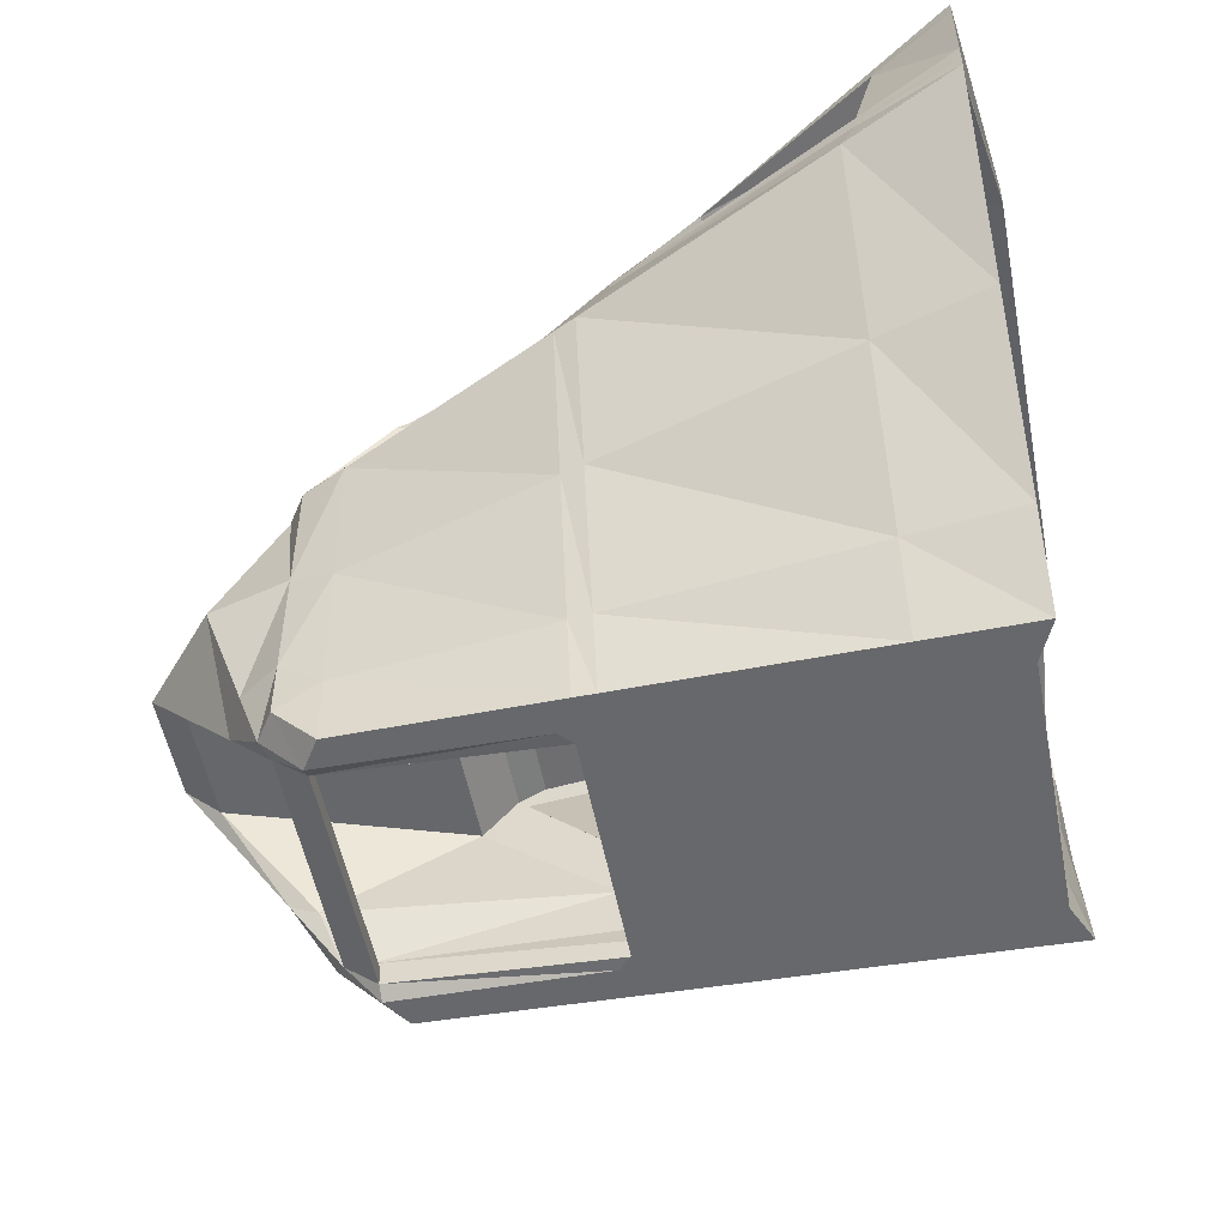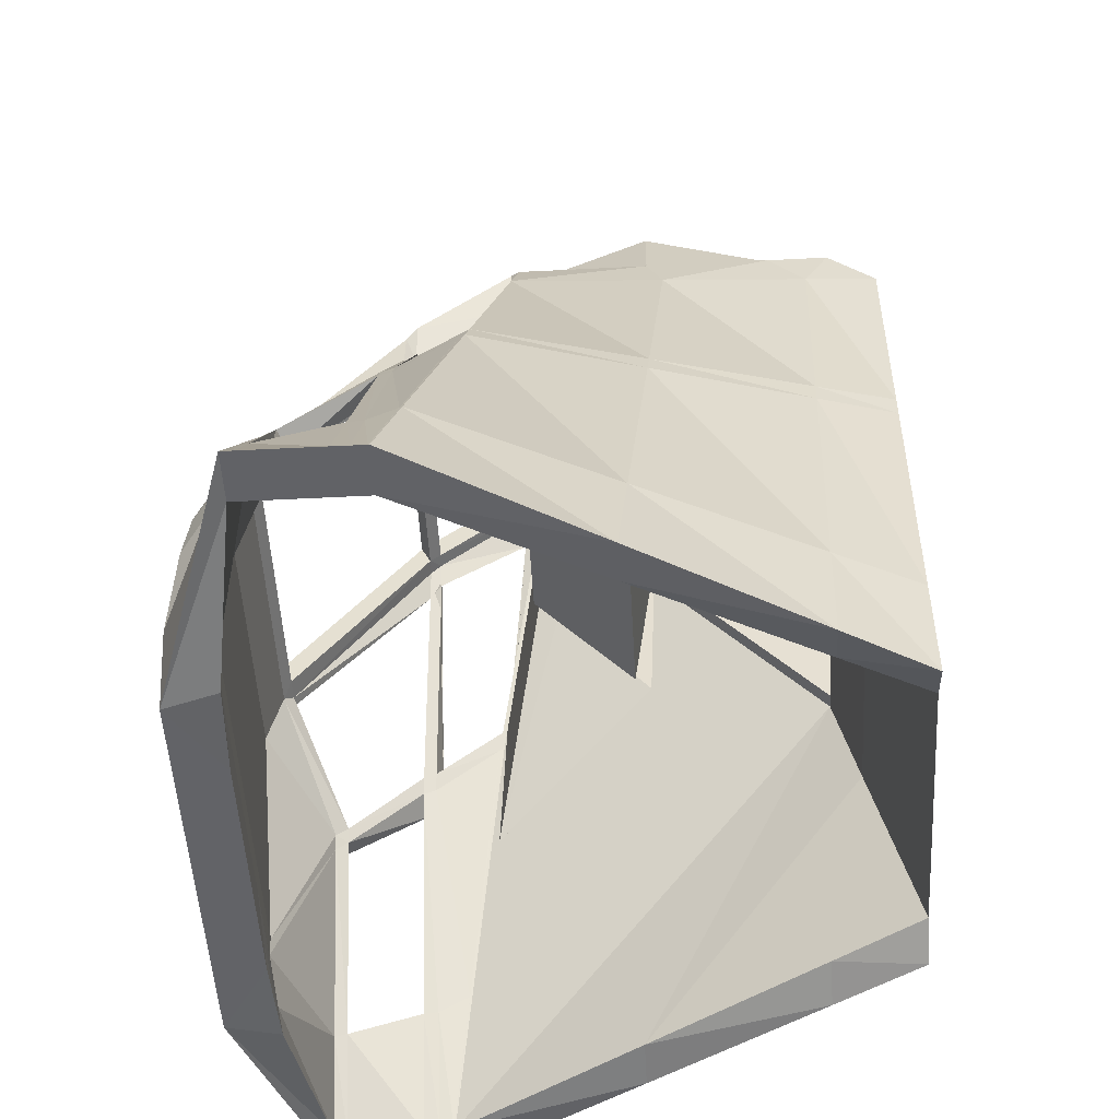
<metadata>
{"format":"obj","ext":"obj","renderer":"f3d","projection":"perspective","resolution":1024,"background":"white","views":[{"elev":-52.5,"azim":100.5,"up":"+Y"},{"elev":-51.1,"azim":-86.8,"up":"+Z"}]}
</metadata>
<code>
o Cube
v 0.9013 -0.5787 2.135
v 0.9013 -2.322 2.135
v 2.436 -0.07438 -1.467
v 0.9899 -2.579 -1.477
v 0.7351 -2.322 2.242
v 2.159 -0.07438 -1.469
v 0.758 -2.579 -1.374
v 0.7351 -0.5787 2.242
v 0.7811 -2.21 0.2646
v 0.7358 -0.632 2.131
v 0.7325 -0.5614 2.224
v 0.7358 -0.6137 2.122
v 0.7483 0.09813 1.663
v 0.7587 0.04697 1.557
v 0.7596 0.9515 0.5155
v 0.7437 0.835 0.4748
v 0.7592 1.031 0.1513
v 0.7483 0.9127 0.1602
v 1.09 1.063 -1.075
v 1.179 0.8424 -1.065
v 0.6574 -2.376 2.185
v 0.6799 -2.579 -1.374
v 0.657 -0.5787 2.242
v 0.6996 -2.21 0.2641
v 0.6577 -0.632 2.13
v 0.6571 -0.5604 2.233
v 0.6578 -0.6137 2.121
v 0.6607 0.09708 1.664
v 0.6614 0.04382 1.552
v 0.6654 0.9517 0.5144
v 0.6657 0.835 0.4743
v 0.6697 1.066 0.2434
v 0.6702 0.9127 0.1597
v 0.6781 1.063 -1.078
v 0.678 0.8424 -1.068
v -0.6901 -2.579 -1.383
v -0.713 -0.5787 2.233
v -0.7123 -0.632 2.121
v -0.713 -0.5604 2.224
v -0.7123 -0.6137 2.113
v -0.7094 0.09707 1.655
v -0.7087 0.04381 1.544
v -0.7047 0.9517 0.5057
v -0.7044 0.8349 0.4656
v -0.7004 1.066 0.2347
v -0.6998 0.9126 0.1511
v -0.692 1.063 -1.086
v -0.6921 0.8424 -1.076
v -0.7127 -2.376 2.177
v -0.7314 -2.21 0.255
v 0.7908 0.7902 0.5362
v 0.7592 0.9003 0.5812
v 0.6653 0.7891 0.5342
v 0.665 0.9003 0.5806
v -0.7051 0.9003 0.5719
v -0.7048 0.7891 0.5255
v 0.7444 -0.01526 1.607
v 0.7446 0.039 1.713
v 0.6603 0.0368 1.716
v 0.6611 -0.01646 1.604
v -0.7097 0.03679 1.707
v -0.709 -0.01647 1.596
v -8.938 -0.9559 1.491
v -8.939 -0.9027 1.603
v -10.31 -0.9027 1.594
v -10.31 -0.9559 1.483
v -10.3 -0.4872 0.8698
v -10.3 -0.376 0.9162
v -8.935 -0.4872 0.8785
v -8.935 -0.376 0.9249
v 2.159 0.008794 -1.469
v 2.436 0.008794 -1.467
v 0.8554 -0.01237 1.687
v 2.159 -0.06842 -1.469
v 2.159 0.5806 -1.469
v 2.436 0.5806 -1.467
v 0.8079 0.9465 0.5162
v 1.175 0.7264 -1.62
v 1.093 1.018 -1.63
v 0.9142 1.033 -0.01376
v 0.7816 0.8746 0.6094
v 2.159 0.5092 -1.469
v 2.436 0.5092 -1.467
v 2.436 -0.06842 -1.467
v 2.436 0.09695 -1.467
v 0.8304 0.0473 1.631
v 2.159 0.09695 -1.469
v 0.9073 -2.579 1.89
v 1.005 -0.5446 1.891
v 0.7366 -2.579 1.997
v 0.7389 -0.7389 2.004
v 0.6606 -0.7389 2.004
v 0.6586 -2.527 1.997
v -0.7136 -0.7389 1.995
v -0.7115 -2.527 1.988
v 0.7916 -0.01094 1.473
v 0.898 -0.5382 2.103
v 0.8882 0.9405 0.3542
v 1.006 1.035 -0.1236
v 0.8508 0.8686 0.4411
v 0.8397 0.05067 1.421
v 0.9393 -2.579 0.5859
v 0.7449 -2.579 0.691
v 1.346 -0.3624 0.6501
v 0.7552 -1.309 1.33
v 0.6757 -1.309 1.33
v 0.6668 -2.579 0.6905
v -0.7205 -1.309 1.321
v -0.7032 -2.579 0.6818
v 1.375 0.0265 0.346
v 1.351 0.5708 -0.1227
v 1.35 0.5016 -0.07371
v 1.375 0.09822 0.3187
v 1.56 -0.3624 0.5898
v 1.534 -0.003294 0.3338
v 1.488 0.6317 -0.1034
v 1.488 0.5599 -0.05019
v 1.534 0.0686 0.302
v -8.757 -0.9621 1.433
v 0.8313 -0.5063 1.861
v 1.348 -0.3345 0.6283
v 1.558 -0.3367 0.5715
v -0.9559 -0.5788 2.123
v -0.9559 -2.322 2.123
v -2.445 -0.0744 -1.498
v -0.9987 -2.579 -1.489
v -0.7911 -2.322 2.232
v -2.168 -0.0744 -1.497
v -0.7682 -2.579 -1.384
v -0.7911 -0.5788 2.232
v -0.8121 -2.21 0.2545
v -0.7904 -0.632 2.121
v -0.7883 -0.5614 2.214
v -0.7903 -0.6137 2.112
v -0.797 0.0981 1.653
v -0.8061 0.04694 1.547
v -0.7988 0.9515 0.5056
v -0.7825 0.8349 0.4652
v -0.7887 1.031 0.1415
v -0.7779 0.9126 0.1506
v -1.104 1.063 -1.089
v -1.194 0.8424 -1.08
v -0.6901 -2.579 -1.383
v -0.7305 -2.21 0.2551
v -0.7123 -0.632 2.121
v -0.8303 0.7902 0.5259
v -0.7993 0.9002 0.5713
v -0.7923 -0.01529 1.597
v -0.7939 0.03897 1.703
v -2.168 0.008771 -1.497
v -2.445 0.008771 -1.498
v -0.9044 -0.0124 1.676
v -2.168 -0.06845 -1.497
v -2.168 0.5806 -1.497
v -2.445 0.5806 -1.498
v -0.8472 0.9465 0.5057
v -1.182 0.7263 -1.635
v -1.1 1.018 -1.644
v -0.9416 1.033 -0.02552
v -0.8154 0.8746 0.5989
v -2.168 0.5091 -1.497
v -2.445 0.5091 -1.498
v -2.445 -0.06845 -1.498
v -2.445 0.09692 -1.498
v -0.8721 0.04728 1.62
v -2.168 0.09692 -1.497
v -0.9588 -2.579 1.879
v -1.057 -0.5446 1.878
v -0.7895 -2.579 1.987
v -0.7919 -0.7389 1.995
v -0.7136 -0.7389 1.995
v -0.824 -0.01096 1.461
v -0.9522 -0.5382 2.091
v -0.9254 0.9405 0.3427
v -1.032 1.035 -0.1365
v 1.149 0.8405 -0.9782
v -0.8712 0.8686 0.4296
v -0.8784 0.05064 1.409
v -0.9743 -2.579 0.5737
v -0.7813 -2.579 0.6814
v -1.382 -0.3624 0.6329
v -0.7997 -1.309 1.32
v -0.7201 -1.309 1.321
v -1.406 0.02648 0.3284
v -1.377 0.5708 -0.14
v 0.6774 0.8405 -0.9812
v -1.377 0.5015 -0.09099
v -1.406 0.09819 0.3011
v -1.595 -0.3624 0.5698
v -1.565 -0.003317 0.3141
v -1.514 0.6317 -0.1224
v -1.514 0.5599 -0.06922
v -1.565 0.06857 0.2824
v -0.8686 -0.5064 1.848
v -1.383 -0.3346 0.611
v -1.593 -0.3367 0.5515
v 0.6623 -0.6694 1.861
v -0.7096 -0.6694 1.852
v 0.6776 -1.24 1.187
v -0.7164 -1.24 1.178
v 0.6669 -0.5714 1.126
v -0.7049 -0.5714 1.116
v 0.6844 -1.142 0.451
v -0.7118 -1.142 0.4422
v 0.6622 -0.7389 2.005
v 0.6776 -1.309 1.331
v 1.233 -0.3562 -0.2287
v 0.7086 -1.229 0.3947
v 0.6687 -0.7137 1.021
v 0.6657 -0.6068 1.147
v -0.6926 0.8405 -0.9899
v 1.311 0.5024 -0.00216
v 1.331 0.0946 0.4061
v 1.308 0.57 -0.05205
v 0.7541 -1.269 1.378
v 0.6746 -1.269 1.377
v 1.33 0.02356 0.4349
v -1.34 -0.3814 0.7378
v -1.164 0.8405 -0.9929
v -1.339 0.5024 -0.01895
v -1.364 0.09458 0.389
v -1.335 0.5699 -0.06879
v -0.7991 -1.269 1.368
v -0.7197 -1.269 1.368
v -1.363 0.02353 0.4178
v 0.6765 -1.199 1.235
v 0.6765 -1.269 1.379
v 1.305 -0.3542 0.7336
v 1.303 -0.3814 0.7545
v -1.342 -0.3542 0.7169
v 1.507 -0.3796 0.7126
v 1.48 -0.004015 0.4413
v 1.431 0.6347 -0.02201
v 1.085 1.049 -0.4956
v 1.431 0.563 0.0344
v 1.48 0.06691 0.4077
v 0.9363 -2.579 0.709
v 0.7441 -2.579 0.8143
v 0.6665 -2.579 0.7381
v -0.7035 -2.579 0.7294
v 1.505 -0.3527 0.6932
v -1.544 -0.3796 0.6933
v -1.513 -0.004039 0.4223
v -1.459 0.6347 -0.04032
v -1.106 1.049 -0.5042
v -1.459 0.563 0.01609
v -1.513 0.06688 0.3887
v -0.9728 -2.579 0.6969
v -0.782 -2.579 0.8046
v -1.542 -0.3527 0.6739
v -0.714 -0.5958 1.181
v -0.7154 -0.7028 1.055
v -1.264 -0.3453 -0.2022
v -0.722 -1.233 0.3099
v -0.7325 -2.356 0.4418
v 0.6984 -2.356 0.4508
v 0.6745 -1.53 1.516
v -0.7217 -1.53 1.508
v -0.7115 -2.424 1.988
v 0.6586 -2.424 1.997
v 0.6665 -2.467 0.7381
v -0.7035 -2.467 0.7294
v 1.835 -1.115 -1.471
v 0.9013 -1.304 2.135
v 0.7701 -1.304 2.596
v 1.577 -1.115 -1.43
v 0.7691 -2.276 -0.04072
v 0.689 -2.276 -0.04123
v 0.2752 -1.304 3.019
v -0.7166 -2.276 -0.05014
v -0.3411 -1.304 3.015
v 0.9645 -1.39 1.891
v 1.302 -1.284 0.5882
v -1.844 -1.115 -1.495
v -0.9559 -1.304 2.123
v -0.8306 -1.304 2.586
v -1.586 -1.115 -1.45
v -0.7962 -2.276 -0.05064
v -0.7161 -2.276 -0.05013
v -1.016 -1.39 1.878
v -1.337 -1.284 0.5715
v -1.307 -1.294 0.6948
v 1.27 -1.294 0.7111
v -0.7119 -2.376 2.046
v 0.6582 -2.376 2.055
v 0.2903 -1.49 2.811
v -0.3536 -1.49 2.807
v 0.6816 1.018 -1.632
v -0.6885 1.018 -1.641
v 0.6815 0.7471 -1.623
v -0.6885 0.7471 -1.632
v 0.9337 1.048 -0.4959
v 0.6744 1.05 -0.4978
v -0.6957 1.05 -0.5031
v -0.9538 1.048 -0.5033
v 0.9743 -2.579 -0.8436
v 0.754 -2.579 -0.7401
v 0.6759 -2.579 -0.7406
v -0.6941 -2.579 -0.7493
v 2.167 -0.1628 -0.836
v 2.159 0.005084 -0.9146
v 2.145 0.5963 -1.049
v 2.145 0.5248 -1.032
v 2.159 0.08824 -0.9243
v 2.167 -0.1508 -0.8416
v -0.9912 -2.579 -0.856
v -0.7722 -2.579 -0.7498
v -0.6941 -2.579 -0.7493
v -2.184 -0.1628 -0.8636
v -2.175 0.00506 -0.9421
v -2.159 0.5963 -1.076
v -2.16 0.5247 -1.06
v -2.175 0.08822 -0.9518
v -2.184 -0.1508 -0.8692
v -0.6896 1.032 -1.471
v 0.6805 1.032 -1.462
v -1.688 -1.167 -0.8604
v 1.671 -1.167 -0.8391
v -1.101 1.032 -1.473
v 1.092 1.032 -1.46
v 0.9013 -1.982 2.135
v 0.7468 -1.982 2.36
v 1.031 -2.09 -1.392
v 1.888 -0.1705 -0.7617
v 0.7579 -2.336 -0.3266
v 0.7725 -1.91 0.6204
v 0.6916 -1.91 0.6198
v 0.6792 -2.336 -0.3271
v 0.5298 -2.018 2.464
v -0.7028 -2.336 -0.3359
v 1.897 0.0147 -0.8632
v 1.889 0.5774 -1.02
v 1.889 0.5066 -1.003
v 1.897 0.09737 -0.8723
v 0.9264 -2.182 1.891
v 1.06 -2.146 0.5866
v 1.888 -0.1573 -0.769
v -1.905 -0.1706 -0.7858
v -0.8079 -1.91 0.6103
v -0.7271 -1.91 0.6109
v -1.914 0.01468 -0.8874
v -1.904 0.5774 -1.044
v -1.904 0.5066 -1.027
v -1.914 0.09735 -0.8965
v -1.906 -0.1573 -0.793
v 1.176 0.7651 -1.435
v -1.186 0.7651 -1.45
v 1.048 -2.15 0.7097
v 0.6803 0.7789 -1.438
v 0.6904 -2.08 0.8066
v 1.272 -2.09 -1.475
v 0.5354 -2.08 2.307
v -0.6897 0.7789 -1.447
v 1.207 -2.107 -0.8421
v -0.7278 -1.913 0.6062
v -0.5903 -2.023 2.453
v -0.9559 -1.987 2.123
v -0.8041 -1.987 2.349
v -1.038 -2.097 -1.405
v -0.7813 -2.337 -0.3382
v -0.7025 -2.337 -0.3378
v -0.9777 -2.187 1.878
v -1.094 -2.152 0.573
v -1.083 -2.155 0.6962
v -0.729 -2.084 0.7929
v -1.277 -2.097 -1.491
v -0.5938 -2.084 2.297
v -1.221 -2.114 -0.8575
f 59 27 26
f 6 263 266
f 89 264 272
f 264 8 265
f 296 7 4
f 24 267 268
f 326 24 327
f 328 7 22
f 324 9 326
f 23 11 26
f 58 28 59
f 54 15 30
f 15 32 30
f 293 47 294
f 16 33 18
f 30 45 43
f 176 35 20
f 53 16 51
f 54 43 55
f 59 41 61
f 25 12 10
f 23 39 37
f 57 29 14
f 106 258 108
f 270 24 268
f 298 7 297
f 265 23 269
f 328 36 330
f 31 46 33
f 186 48 35
f 53 44 31
f 25 40 27
f 60 42 29
f 299 22 298
f 269 37 271
f 29 51 14
f 13 54 28
f 12 60 57
f 11 59 26
f 29 54 53
f 53 55 56
f 41 29 42
f 52 77 15
f 74 72 84
f 97 58 11
f 84 301 305
f 82 76 83
f 83 302 303
f 302 79 320
f 77 17 15
f 75 79 76
f 85 303 304
f 87 83 85
f 58 86 13
f 71 85 72
f 72 304 301
f 96 86 73
f 217 14 213
f 167 249 248
f 101 81 86
f 98 80 77
f 100 77 81
f 212 16 214
f 214 18 176
f 120 73 97
f 49 93 21
f 21 90 5
f 38 92 94
f 10 92 25
f 2 90 88
f 283 89 272
f 242 194 168
f 337 110 331
f 318 114 273
f 332 20 346
f 333 111 332
f 331 113 334
f 115 236 232
f 118 235 236
f 117 233 235
f 122 232 241
f 240 107 239
f 239 103 238
f 92 198 94
f 229 105 215
f 215 106 216
f 237 103 102
f 60 61 62
f 26 40 39
f 114 241 231
f 324 121 337
f 229 12 228
f 89 97 1
f 3 305 300
f 1 11 8
f 6 84 3
f 13 81 52
f 61 40 39
f 128 274 277
f 168 275 280
f 130 275 123
f 306 129 126
f 144 278 279
f 339 144 340
f 361 129 143
f 338 131 339
f 37 133 39
f 149 41 61
f 55 137 43
f 137 45 43
f 44 140 138
f 219 48 142
f 56 138 146
f 132 40 134
f 148 42 136
f 308 129 307
f 37 276 130
f 7 325 323
f 136 56 146
f 135 55 41
f 134 62 148
f 133 61 39
f 42 55 56
f 147 156 137
f 153 151 163
f 173 149 133
f 163 310 314
f 161 155 162
f 162 311 312
f 311 158 319
f 156 139 137
f 154 158 155
f 164 312 313
f 166 162 164
f 149 165 135
f 150 164 151
f 151 313 310
f 172 165 152
f 225 136 221
f 233 99 98
f 178 160 165
f 174 159 156
f 17 159 139
f 177 156 160
f 220 138 222
f 194 152 173
f 49 169 127
f 132 171 145
f 124 169 167
f 282 168 280
f 244 175 174
f 345 184 341
f 317 189 281
f 342 142 347
f 343 185 342
f 341 188 344
f 190 247 243
f 193 246 247
f 222 140 219
f 192 244 246
f 196 243 250
f 240 180 249
f 218 182 223
f 223 183 224
f 248 180 179
f 189 250 242
f 338 195 345
f 218 134 230
f 168 173 123
f 125 314 309
f 123 133 130
f 128 163 125
f 135 160 147
f 199 204 203
f 108 198 200
f 106 226 216
f 106 200 199
f 201 204 202
f 198 201 202
f 227 197 226
f 229 210 10
f 207 209 210
f 229 208 207
f 91 210 209
f 191 245 244
f 116 234 233
f 206 226 199
f 216 197 92
f 181 230 195
f 170 224 171
f 223 252 254
f 185 219 142
f 195 225 184
f 187 222 185
f 188 220 187
f 184 221 188
f 140 211 219
f 104 228 121
f 91 216 92
f 215 209 208
f 121 217 110
f 111 176 20
f 112 214 111
f 113 212 112
f 110 213 113
f 33 211 186
f 18 186 176
f 95 249 169
f 221 246 220
f 246 174 177
f 177 220 246
f 243 178 172
f 281 242 282
f 231 120 89
f 88 238 237
f 93 238 90
f 95 260 93
f 221 178 247
f 235 98 100
f 146 178 136
f 232 101 96
f 273 231 283
f 349 78 346
f 316 289 315
f 148 194 134
f 243 148 225
f 230 243 225
f 250 134 194
f 51 101 14
f 213 101 236
f 100 212 235
f 213 235 212
f 241 12 120
f 228 232 217
f 232 57 217
f 57 120 12
f 252 253 251
f 170 251 252
f 218 254 253
f 251 218 132
f 201 199 203
f 200 202 204
f 327 256 350
f 50 256 24
f 108 365 355
f 95 262 259
f 239 262 240
f 93 261 239
f 336 283 348
f 363 282 364
f 368 281 363
f 364 280 362
f 276 356 358
f 277 131 128
f 279 360 361
f 275 358 357
f 280 357 362
f 277 366 359
f 354 273 336
f 348 272 335
f 271 286 269
f 265 329 322
f 330 268 328
f 266 9 6
f 268 325 328
f 264 322 321
f 272 321 335
f 266 351 323
f 49 367 356
f 329 286 352
f 49 285 284
f 257 287 258
f 260 284 285
f 256 262 261
f 262 284 259
f 258 367 365
f 352 257 350
f 285 261 260
f 158 291 289
f 289 290 291
f 79 290 288
f 320 288 316
f 349 291 290
f 353 157 347
f 315 158 289
f 175 234 245
f 80 175 159
f 32 139 45
f 141 294 47
f 34 234 19
f 47 319 315
f 19 316 34
f 351 318 354
f 366 317 368
f 34 315 47
f 309 196 189
f 274 309 317
f 310 193 190
f 311 141 191
f 312 191 192
f 314 190 196
f 109 307 180
f 179 307 306
f 300 122 114
f 263 300 318
f 301 118 115
f 302 19 116
f 303 116 117
f 305 115 122
f 109 298 107
f 107 297 103
f 102 297 296
f 4 354 296
f 48 347 142
f 35 353 349
f 285 350 256
f 21 352 285
f 323 4 7
f 335 2 88
f 321 5 2
f 129 360 359
f 5 329 21
f 237 335 88
f 296 336 102
f 102 348 237
f 106 350 257
f 35 346 20
f 128 345 153
f 150 344 166
f 166 343 161
f 161 342 154
f 154 347 157
f 153 341 150
f 181 339 182
f 182 340 183
f 6 337 74
f 71 334 87
f 87 333 82
f 82 332 75
f 75 346 78
f 74 331 71
f 104 326 105
f 266 325 267
f 105 327 106
f 187 193 188
f 192 343 312
f 343 313 312
f 344 193 313
f 334 118 304
f 333 304 303
f 117 333 303
f 112 118 113
f 126 368 306
f 365 284 255
f 356 287 271
f 359 126 129
f 362 124 167
f 357 127 124
f 127 356 49
f 248 362 167
f 306 363 179
f 179 364 248
f 355 255 50
f 277 360 278
f 59 60 27
f 6 3 263
f 89 1 264
f 264 1 8
f 296 297 7
f 24 9 267
f 326 9 24
f 328 325 7
f 324 6 9
f 23 8 11
f 58 13 28
f 54 52 15
f 15 17 32
f 293 34 47
f 16 31 33
f 30 32 45
f 176 186 35
f 53 31 16
f 54 30 43
f 59 28 41
f 25 27 12
f 23 26 39
f 57 60 29
f 106 257 258
f 270 50 24
f 298 22 7
f 265 8 23
f 328 22 36
f 31 44 46
f 186 211 48
f 53 56 44
f 25 38 40
f 60 62 42
f 299 36 22
f 269 23 37
f 29 53 51
f 13 52 54
f 12 27 60
f 11 58 59
f 29 28 54
f 53 54 55
f 41 28 29
f 52 81 77
f 74 71 72
f 97 73 58
f 84 72 301
f 82 75 76
f 83 76 302
f 302 76 79
f 77 80 17
f 75 78 79
f 85 83 303
f 87 82 83
f 58 73 86
f 71 87 85
f 72 85 304
f 96 101 86
f 217 57 14
f 167 169 249
f 101 100 81
f 98 99 80
f 100 98 77
f 212 51 16
f 214 16 18
f 120 96 73
f 49 95 93
f 21 93 90
f 38 25 92
f 10 91 92
f 2 5 90
f 283 231 89
f 242 250 194
f 337 121 110
f 318 300 114
f 332 111 20
f 333 112 111
f 331 110 113
f 115 118 236
f 118 117 235
f 117 116 233
f 122 115 232
f 240 109 107
f 239 107 103
f 92 197 198
f 229 104 105
f 215 105 106
f 237 238 103
f 60 59 61
f 26 27 40
f 114 122 241
f 324 104 121
f 229 10 12
f 89 120 97
f 3 84 305
f 1 97 11
f 6 74 84
f 13 86 81
f 61 62 40
f 128 125 274
f 168 123 275
f 130 276 275
f 306 307 129
f 144 131 278
f 339 131 144
f 361 360 129
f 338 128 131
f 37 130 133
f 149 135 41
f 55 147 137
f 137 139 45
f 44 46 140
f 219 211 48
f 56 44 138
f 132 145 40
f 148 62 42
f 308 143 129
f 37 271 276
f 136 42 56
f 135 147 55
f 134 40 62
f 133 149 61
f 42 41 55
f 147 160 156
f 153 150 151
f 173 152 149
f 163 151 310
f 161 154 155
f 162 155 311
f 311 155 158
f 156 159 139
f 154 157 158
f 164 162 312
f 166 161 162
f 149 152 165
f 150 166 164
f 151 164 313
f 172 178 165
f 225 148 136
f 233 234 99
f 178 177 160
f 174 175 159
f 17 80 159
f 177 174 156
f 220 146 138
f 194 172 152
f 49 95 169
f 132 170 171
f 124 127 169
f 282 242 168
f 244 245 175
f 345 195 184
f 317 309 189
f 342 185 142
f 343 187 185
f 341 184 188
f 190 193 247
f 193 192 246
f 222 138 140
f 192 191 244
f 196 190 243
f 240 109 180
f 218 181 182
f 223 182 183
f 248 249 180
f 189 196 250
f 338 181 195
f 218 132 134
f 168 194 173
f 125 163 314
f 123 173 133
f 128 153 163
f 135 165 160
f 199 200 204
f 108 94 198
f 106 199 226
f 106 108 200
f 201 203 204
f 198 197 201
f 227 205 197
f 229 207 210
f 207 208 209
f 229 215 208
f 91 10 210
f 191 141 245
f 116 19 234
f 206 227 226
f 216 226 197
f 181 218 230
f 170 223 224
f 223 170 252
f 185 222 219
f 195 230 225
f 187 220 222
f 188 221 220
f 184 225 221
f 140 46 211
f 104 229 228
f 91 215 216
f 215 91 209
f 121 228 217
f 111 214 176
f 112 212 214
f 113 213 212
f 110 217 213
f 33 46 211
f 18 33 186
f 95 240 249
f 221 247 246
f 246 244 174
f 177 146 220
f 243 247 178
f 281 189 242
f 231 241 120
f 88 90 238
f 93 239 238
f 95 259 260
f 221 136 178
f 235 233 98
f 146 177 178
f 232 236 101
f 273 114 231
f 349 290 78
f 316 288 289
f 148 172 194
f 243 172 148
f 230 250 243
f 250 230 134
f 51 100 101
f 213 14 101
f 100 51 212
f 213 236 235
f 241 228 12
f 228 241 232
f 232 96 57
f 57 96 120
f 252 254 253
f 170 132 251
f 218 223 254
f 251 253 218
f 201 197 199
f 200 198 202
f 327 24 256
f 50 255 256
f 108 258 365
f 95 240 262
f 239 261 262
f 93 260 261
f 336 273 283
f 363 281 282
f 368 317 281
f 364 282 280
f 276 271 356
f 277 278 131
f 279 278 360
f 275 276 358
f 280 275 357
f 277 274 366
f 354 318 273
f 348 283 272
f 271 287 286
f 265 269 329
f 330 270 268
f 266 267 9
f 268 267 325
f 264 265 322
f 272 264 321
f 266 263 351
f 49 284 367
f 329 269 286
f 49 21 285
f 257 286 287
f 260 259 284
f 256 255 262
f 262 255 284
f 258 287 367
f 352 286 257
f 285 256 261
f 158 157 291
f 289 288 290
f 79 78 290
f 320 79 288
f 349 353 291
f 353 291 157
f 315 319 158
f 175 99 234
f 80 99 175
f 32 17 139
f 141 245 294
f 34 293 234
f 47 141 319
f 19 320 316
f 351 263 318
f 366 274 317
f 34 316 315
f 309 314 196
f 274 125 309
f 310 313 193
f 311 319 141
f 312 311 191
f 314 310 190
f 109 308 307
f 179 180 307
f 300 305 122
f 263 3 300
f 301 304 118
f 302 320 19
f 303 302 116
f 305 301 115
f 109 299 298
f 107 298 297
f 102 103 297
f 4 351 354
f 48 353 347
f 35 48 353
f 285 352 350
f 21 329 352
f 323 351 4
f 335 321 2
f 321 322 5
f 5 322 329
f 237 348 335
f 296 354 336
f 102 336 348
f 106 327 350
f 35 349 346
f 128 338 345
f 150 341 344
f 166 344 343
f 161 343 342
f 154 342 347
f 153 345 341
f 181 338 339
f 182 339 340
f 6 324 337
f 71 331 334
f 87 334 333
f 82 333 332
f 75 332 346
f 74 337 331
f 104 324 326
f 266 323 325
f 105 326 327
f 187 192 193
f 192 187 343
f 343 344 313
f 344 188 193
f 334 113 118
f 333 334 304
f 117 112 333
f 112 117 118
f 126 366 368
f 365 367 284
f 356 367 287
f 359 366 126
f 362 357 124
f 357 358 127
f 127 358 356
f 248 364 362
f 306 368 363
f 179 363 364
f 355 365 255
f 277 359 360
l 8 10
l 130 132
l 234 292
l 245 295
l 295 294

</code>
